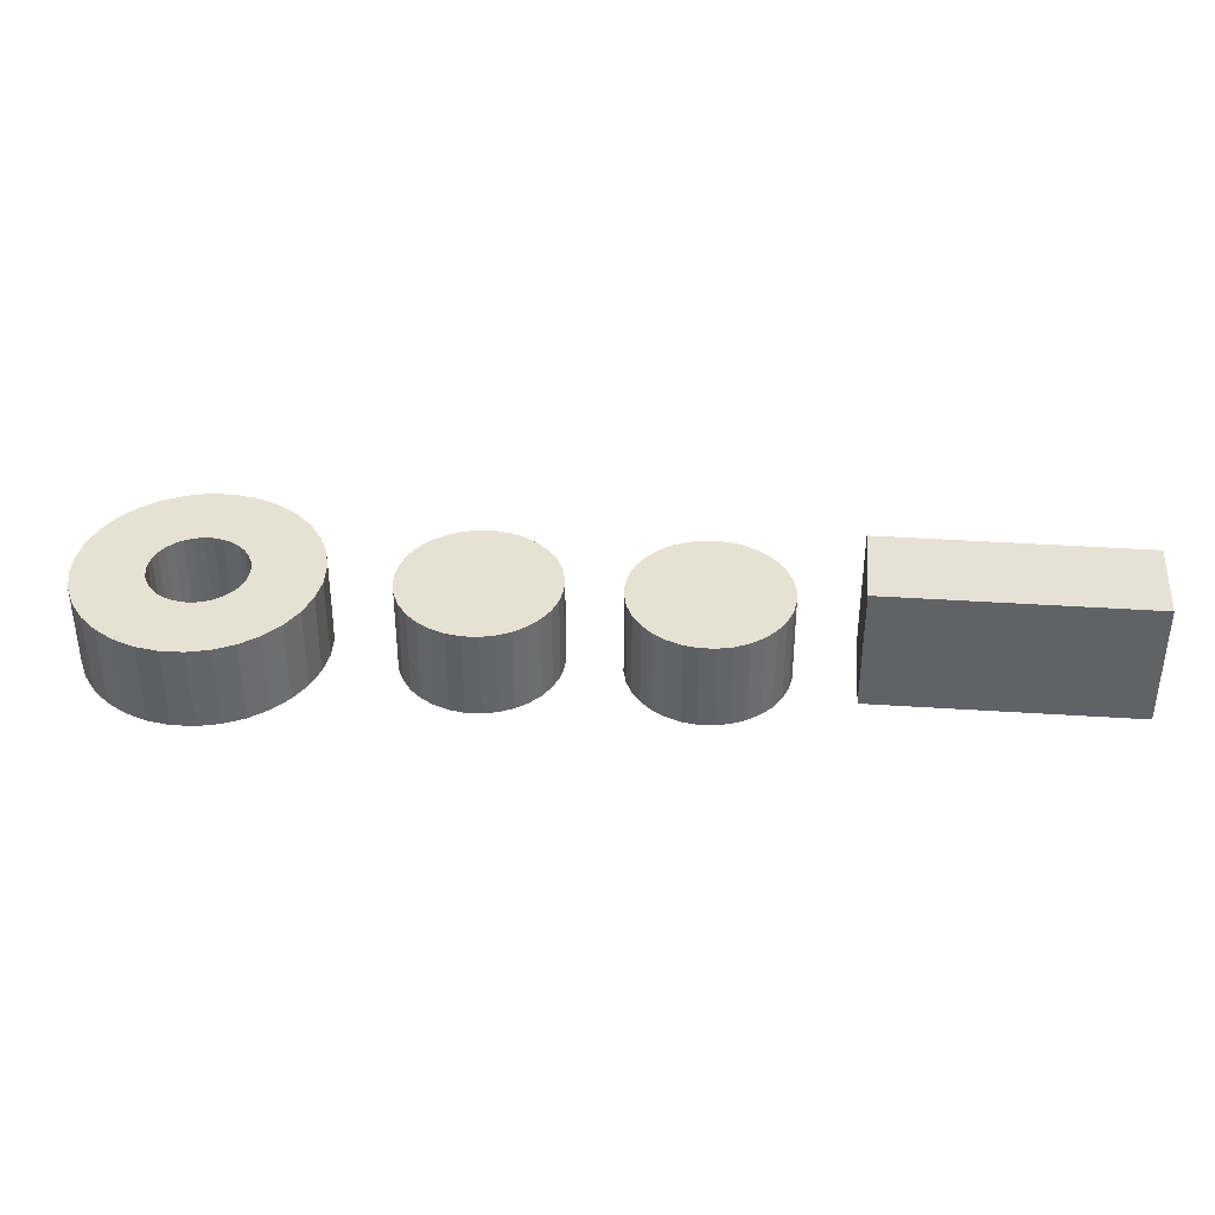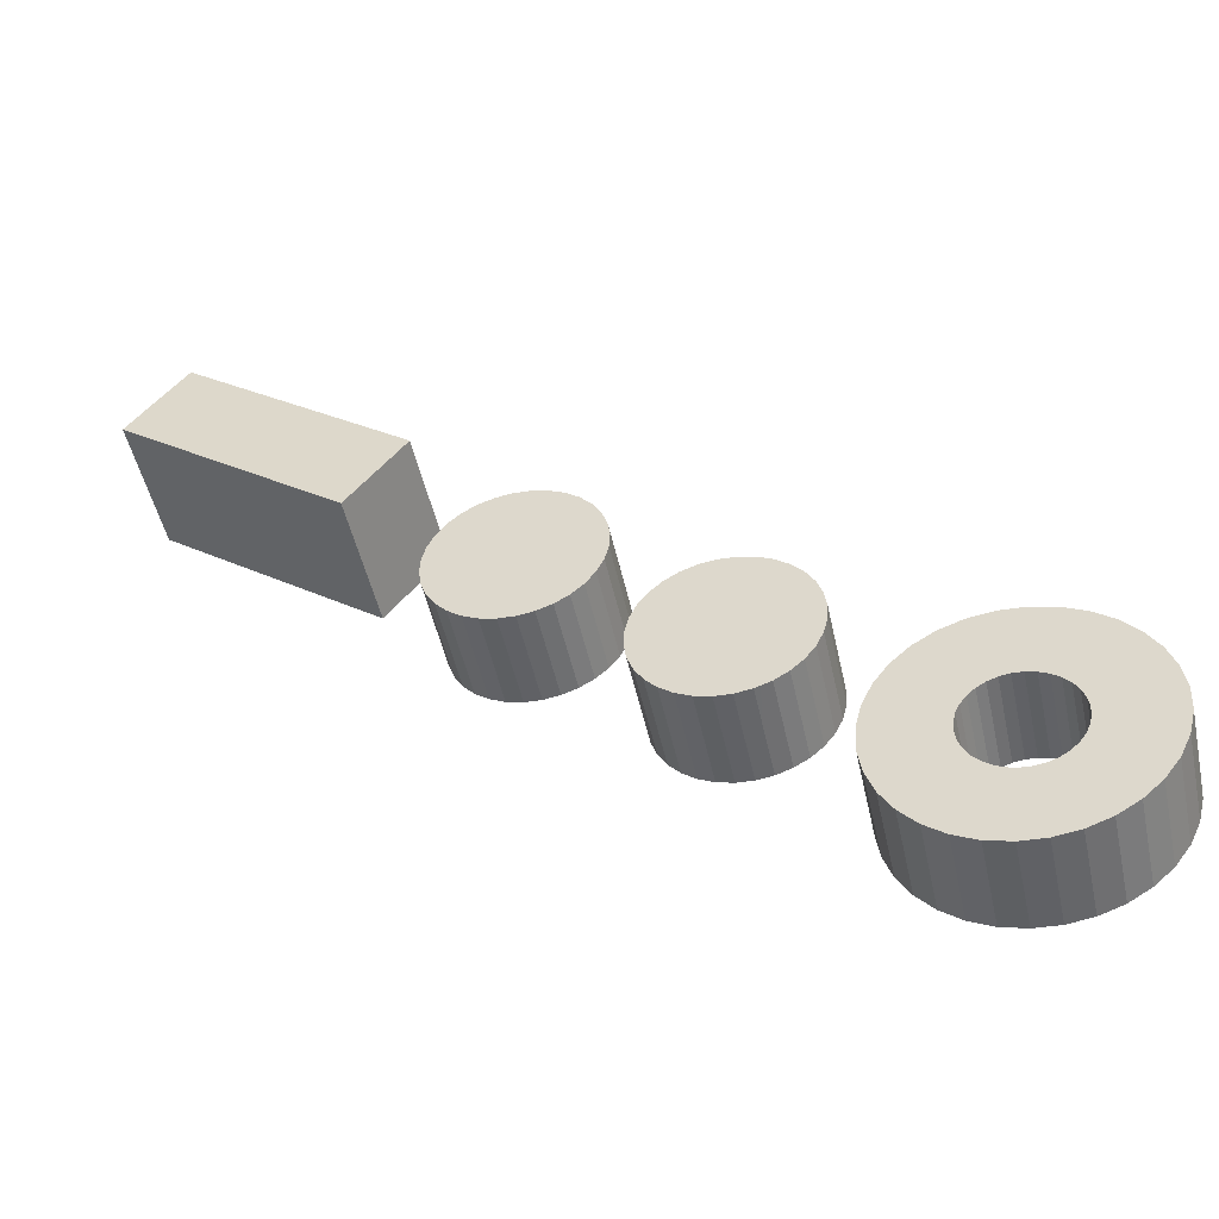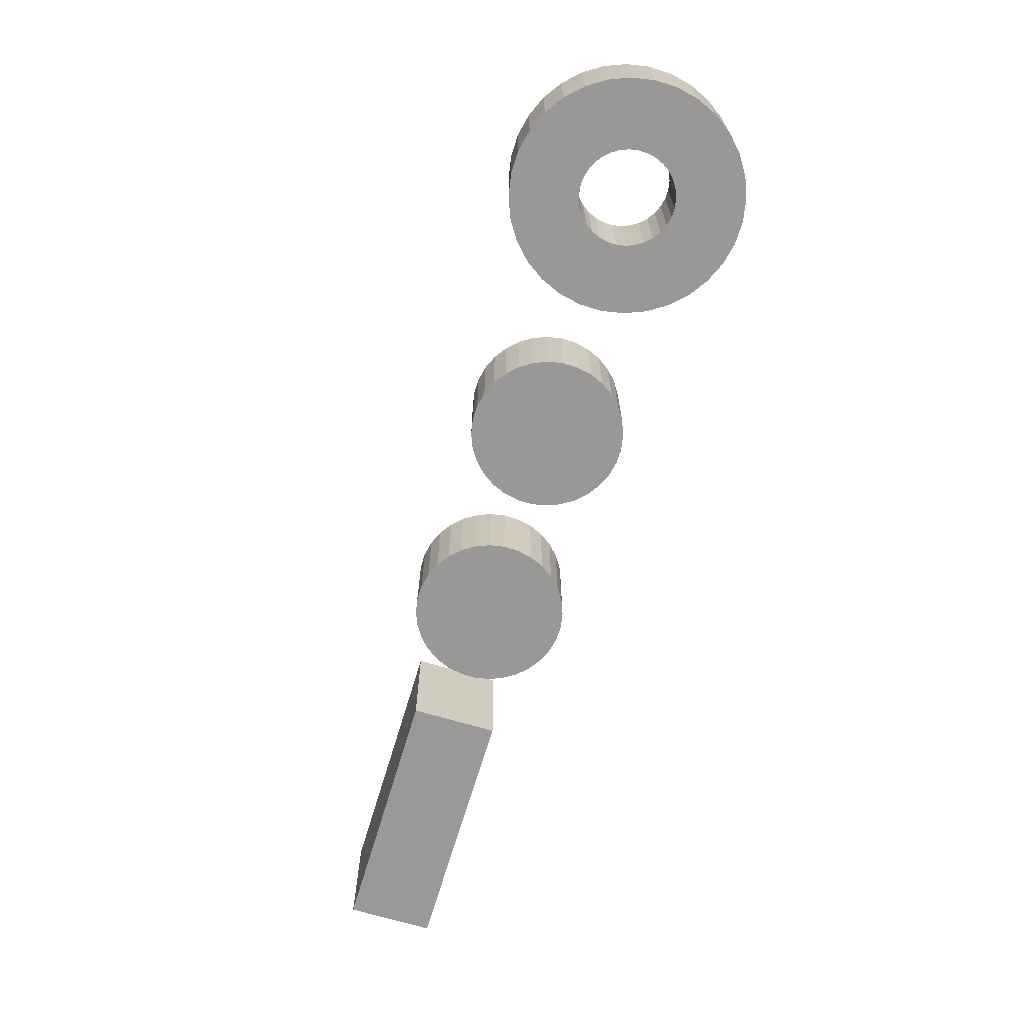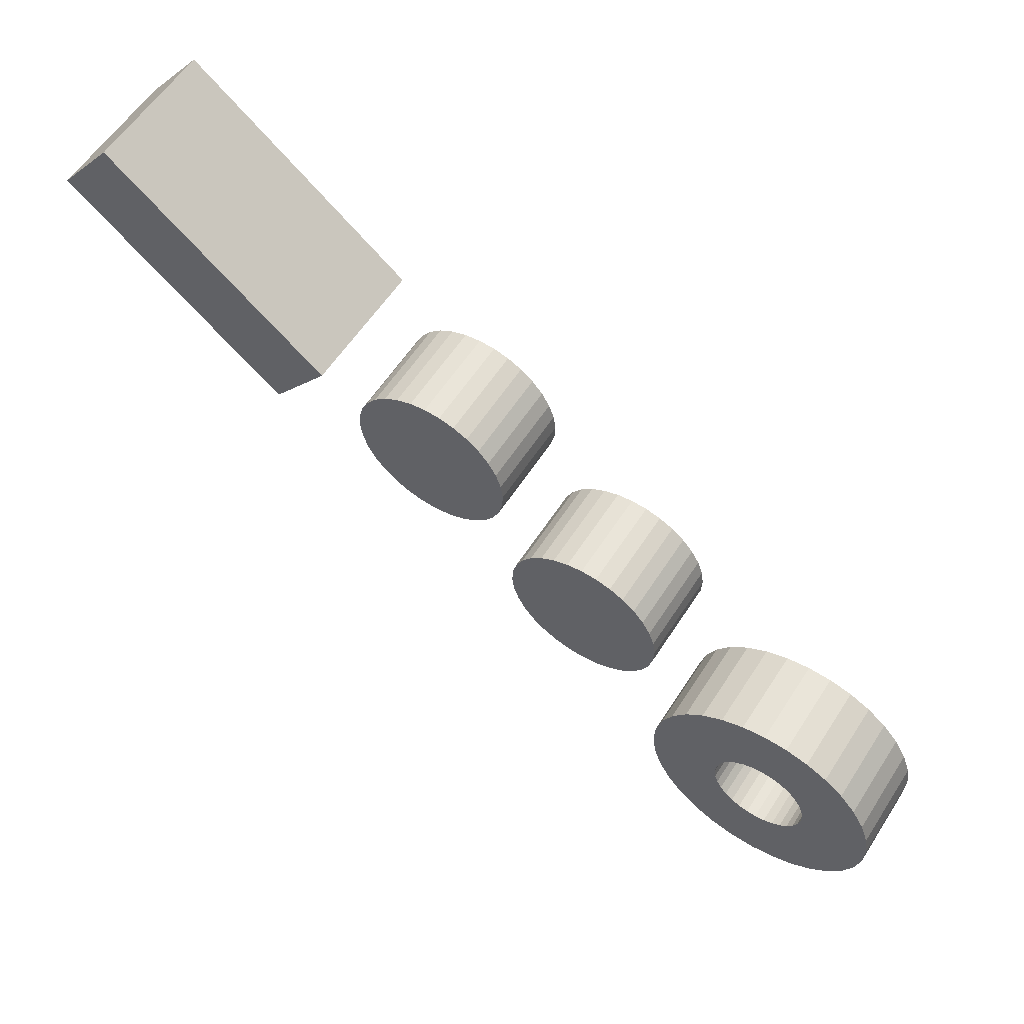
<metadata>
{"format":"obj","ext":"obj","renderer":"f3d","projection":"perspective","resolution":1024,"background":"white","views":[{"elev":38.9,"azim":146.7,"up":"+Z"},{"elev":-49.6,"azim":12.3,"up":"+Y"},{"elev":-68.6,"azim":35.6,"up":"+Z"},{"elev":57.8,"azim":32.4,"up":"+Y"}]}
</metadata>
<code>
o 13_Cube.048_13_Cube.001
v 2.97 -2.297 0.2175
v 3.014 -2.332 0.1912
v 3.014 -2.332 0.2178
v 3.026 -2.317 0.1912
v 3.026 -2.317 0.2178
v 2.981 -2.283 0.2175
v 2.981 -2.283 0.1909
v 2.97 -2.297 0.1909
v 3.045 -2.326 0.2092
v 3.042 -2.326 0.2092
v 3.039 -2.326 0.2092
v 3.029 -2.334 0.1901
v 3.031 -2.331 0.1901
v 3.056 -2.332 0.1901
v 3.039 -2.326 0.1901
v 3.029 -2.334 0.2092
v 3.027 -2.337 0.1901
v 3.027 -2.337 0.2092
v 3.053 -2.356 0.2092
v 3.05 -2.357 0.1901
v 3.053 -2.356 0.1901
v 3.045 -2.326 0.1901
v 3.042 -2.326 0.1901
v 3.031 -2.331 0.2092
v 3.047 -2.358 0.2092
v 3.05 -2.357 0.2092
v 3.049 -2.327 0.1901
v 3.033 -2.329 0.2092
v 3.044 -2.359 0.1901
v 3.047 -2.358 0.1901
v 3.052 -2.328 0.2092
v 3.049 -2.327 0.2092
v 3.04 -2.359 0.2092
v 3.044 -2.359 0.2092
v 3.054 -2.33 0.2092
v 3.052 -2.328 0.1901
v 3.037 -2.358 0.1901
v 3.04 -2.359 0.1901
v 3.054 -2.33 0.1901
v 3.037 -2.358 0.2092
v 3.034 -2.357 0.1901
v 3.056 -2.332 0.2092
v 3.058 -2.335 0.1901
v 3.032 -2.355 0.2092
v 3.034 -2.357 0.2092
v 3.058 -2.335 0.2092
v 3.059 -2.338 0.1901
v 3.03 -2.352 0.1901
v 3.032 -2.355 0.1901
v 3.059 -2.338 0.2092
v 3.06 -2.342 0.1901
v 3.03 -2.352 0.2092
v 3.028 -2.349 0.1901
v 3.06 -2.342 0.2092
v 3.059 -2.345 0.1901
v 3.028 -2.349 0.2092
v 3.027 -2.346 0.1901
v 3.059 -2.348 0.2092
v 3.059 -2.345 0.2092
v 3.027 -2.346 0.2092
v 3.026 -2.343 0.1901
v 3.057 -2.351 0.1901
v 3.059 -2.348 0.1901
v 3.036 -2.327 0.2092
v 3.033 -2.329 0.1901
v 3.027 -2.34 0.2092
v 3.026 -2.343 0.2092
v 3.057 -2.351 0.2092
v 3.055 -2.354 0.1901
v 3.036 -2.327 0.1901
v 3.027 -2.34 0.1901
v 3.055 -2.354 0.2092
v 3.081 -2.353 0.2092
v 3.078 -2.353 0.2092
v 3.074 -2.353 0.2092
v 3.064 -2.361 0.1901
v 3.066 -2.358 0.1901
v 3.092 -2.36 0.1901
v 3.078 -2.353 0.1901
v 3.074 -2.353 0.1901
v 3.064 -2.361 0.2092
v 3.063 -2.364 0.1901
v 3.063 -2.364 0.2092
v 3.088 -2.383 0.2092
v 3.085 -2.385 0.1901
v 3.088 -2.383 0.1901
v 3.066 -2.358 0.2092
v 3.085 -2.385 0.2092
v 3.082 -2.386 0.1901
v 3.084 -2.354 0.1901
v 3.081 -2.353 0.1901
v 3.068 -2.356 0.2092
v 3.082 -2.386 0.2092
v 3.079 -2.386 0.1901
v 3.084 -2.354 0.2092
v 3.087 -2.355 0.1901
v 3.076 -2.386 0.2092
v 3.079 -2.386 0.2092
v 3.09 -2.357 0.2092
v 3.087 -2.355 0.2092
v 3.073 -2.385 0.1901
v 3.076 -2.386 0.1901
v 3.09 -2.357 0.1901
v 3.073 -2.385 0.2092
v 3.07 -2.384 0.1901
v 3.093 -2.363 0.2092
v 3.092 -2.36 0.2092
v 3.07 -2.384 0.2092
v 3.067 -2.382 0.1901
v 3.094 -2.366 0.1901
v 3.093 -2.363 0.1901
v 3.067 -2.382 0.2092
v 3.065 -2.379 0.1901
v 3.094 -2.366 0.2092
v 3.095 -2.369 0.1901
v 3.063 -2.377 0.2092
v 3.065 -2.379 0.2092
v 3.095 -2.369 0.2092
v 3.095 -2.372 0.1901
v 3.062 -2.374 0.1901
v 3.063 -2.377 0.1901
v 3.094 -2.375 0.2092
v 3.095 -2.372 0.2092
v 3.062 -2.374 0.2092
v 3.062 -2.37 0.1901
v 3.093 -2.378 0.2092
v 3.094 -2.375 0.1901
v 3.071 -2.355 0.1901
v 3.068 -2.356 0.1901
v 3.062 -2.367 0.2092
v 3.062 -2.37 0.2092
v 3.091 -2.381 0.1901
v 3.093 -2.378 0.1901
v 3.071 -2.355 0.2092
v 3.062 -2.367 0.1901
v 3.091 -2.381 0.2092
v 3.128 -2.427 0.2096
v 3.122 -2.413 0.2096
v 3.123 -2.427 0.2096
v 3.135 -2.381 0.2096
v 3.126 -2.393 0.2096
v 3.127 -2.394 0.2096
v 3.118 -2.427 0.2096
v 3.12 -2.412 0.2096
v 3.139 -2.384 0.2096
v 3.129 -2.395 0.2096
v 3.114 -2.426 0.2096
v 3.119 -2.412 0.2096
v 3.142 -2.388 0.2096
v 3.13 -2.396 0.2096
v 3.109 -2.424 0.2096
v 3.117 -2.411 0.2096
v 3.145 -2.392 0.2096
v 3.131 -2.398 0.2096
v 3.105 -2.421 0.2096
v 3.115 -2.41 0.2096
v 3.146 -2.396 0.2096
v 3.132 -2.4 0.2096
v 3.102 -2.417 0.2096
v 3.114 -2.408 0.2096
v 3.147 -2.401 0.2096
v 3.132 -2.402 0.2096
v 3.099 -2.413 0.2096
v 3.113 -2.407 0.2096
v 3.132 -2.404 0.2096
v 3.147 -2.406 0.2096
v 3.098 -2.408 0.2096
v 3.112 -2.405 0.2096
v 3.132 -2.406 0.2096
v 3.145 -2.411 0.2096
v 3.097 -2.403 0.2096
v 3.112 -2.403 0.2096
v 3.131 -2.408 0.2096
v 3.143 -2.415 0.2096
v 3.107 -2.382 0.2096
v 3.118 -2.393 0.2096
v 3.111 -2.38 0.2096
v 3.112 -2.401 0.2096
v 3.097 -2.399 0.2096
v 3.13 -2.409 0.2096
v 3.14 -2.419 0.2096
v 3.12 -2.392 0.2096
v 3.116 -2.378 0.2096
v 3.112 -2.399 0.2096
v 3.099 -2.394 0.2096
v 3.128 -2.411 0.2096
v 3.137 -2.422 0.2096
v 3.122 -2.392 0.2096
v 3.121 -2.377 0.2096
v 3.113 -2.397 0.2096
v 3.101 -2.389 0.2096
v 3.126 -2.412 0.2096
v 3.133 -2.425 0.2096
v 3.126 -2.378 0.2096
v 3.124 -2.392 0.2096
v 3.114 -2.395 0.2096
v 3.104 -2.385 0.2096
v 3.124 -2.412 0.2096
v 3.131 -2.379 0.2096
v 3.116 -2.394 0.2096
v 3.122 -2.413 0.1913
v 3.128 -2.427 0.1913
v 3.123 -2.427 0.1913
v 3.135 -2.381 0.1913
v 3.126 -2.393 0.1913
v 3.131 -2.379 0.1913
v 3.118 -2.427 0.1913
v 3.139 -2.384 0.1913
v 3.127 -2.394 0.1913
v 3.114 -2.426 0.1913
v 3.12 -2.412 0.1913
v 3.142 -2.388 0.1913
v 3.129 -2.395 0.1913
v 3.109 -2.424 0.1913
v 3.119 -2.412 0.1913
v 3.145 -2.392 0.1913
v 3.13 -2.396 0.1913
v 3.105 -2.421 0.1913
v 3.117 -2.411 0.1913
v 3.146 -2.396 0.1913
v 3.131 -2.398 0.1913
v 3.102 -2.417 0.1913
v 3.115 -2.41 0.1913
v 3.147 -2.401 0.1913
v 3.132 -2.4 0.1913
v 3.099 -2.413 0.1913
v 3.114 -2.408 0.1913
v 3.132 -2.404 0.1913
v 3.147 -2.406 0.1913
v 3.098 -2.408 0.1913
v 3.113 -2.407 0.1913
v 3.132 -2.406 0.1913
v 3.145 -2.411 0.1913
v 3.097 -2.403 0.1913
v 3.112 -2.405 0.1913
v 3.131 -2.408 0.1913
v 3.143 -2.415 0.1913
v 3.118 -2.393 0.1913
v 3.107 -2.382 0.1913
v 3.111 -2.38 0.1913
v 3.112 -2.401 0.1913
v 3.097 -2.399 0.1913
v 3.13 -2.409 0.1913
v 3.14 -2.419 0.1913
v 3.12 -2.392 0.1913
v 3.116 -2.378 0.1913
v 3.112 -2.399 0.1913
v 3.099 -2.394 0.1913
v 3.128 -2.411 0.1913
v 3.137 -2.422 0.1913
v 3.122 -2.392 0.1913
v 3.121 -2.377 0.1913
v 3.113 -2.397 0.1913
v 3.101 -2.389 0.1913
v 3.126 -2.412 0.1913
v 3.133 -2.425 0.1913
v 3.126 -2.378 0.1913
v 3.114 -2.395 0.1913
v 3.104 -2.385 0.1913
v 3.124 -2.412 0.1913
v 3.124 -2.392 0.1913
v 3.116 -2.394 0.1913
v 3.112 -2.403 0.1913
v 3.132 -2.402 0.1913
f 1 2 3
f 3 4 5
f 4 6 5
f 7 1 6
f 5 1 3
f 4 8 7
f 9 10 11
f 12 13 14
f 10 15 11
f 16 17 18
f 19 20 21
f 10 22 23
f 24 12 16
f 25 20 26
f 9 27 22
f 28 13 24
f 25 29 30
f 31 27 32
f 33 29 34
f 35 36 31
f 33 37 38
f 35 14 39
f 40 41 37
f 42 43 14
f 44 41 45
f 46 47 43
f 44 48 49
f 50 51 47
f 52 53 48
f 54 55 51
f 56 57 53
f 58 55 59
f 60 61 57
f 58 62 63
f 64 65 28
f 66 61 67
f 68 69 62
f 11 70 64
f 18 71 66
f 72 21 69
f 73 74 75
f 76 77 78
f 75 79 80
f 81 82 83
f 84 85 86
f 73 79 74
f 87 76 81
f 88 89 85
f 73 90 91
f 92 77 87
f 93 94 89
f 95 96 90
f 97 94 98
f 99 96 100
f 97 101 102
f 99 78 103
f 104 105 101
f 106 78 107
f 108 109 105
f 106 110 111
f 112 113 109
f 114 115 110
f 116 113 117
f 118 119 115
f 116 120 121
f 122 119 123
f 124 125 120
f 126 127 122
f 92 128 129
f 130 125 131
f 126 132 133
f 75 128 134
f 83 135 130
f 136 86 132
f 137 138 139
f 140 141 142
f 143 138 144
f 145 142 146
f 147 144 148
f 149 146 150
f 151 148 152
f 153 150 154
f 155 152 156
f 157 154 158
f 159 156 160
f 161 158 162
f 163 160 164
f 161 165 166
f 167 164 168
f 166 169 170
f 171 168 172
f 170 173 174
f 175 176 177
f 171 178 179
f 174 180 181
f 177 182 183
f 179 184 185
f 181 186 187
f 183 188 189
f 185 190 191
f 187 192 193
f 194 188 195
f 191 196 197
f 193 198 137
f 199 195 141
f 197 200 175
f 201 202 203
f 204 205 206
f 207 201 203
f 208 209 204
f 210 211 207
f 212 213 208
f 214 215 210
f 216 217 212
f 218 219 214
f 220 221 216
f 222 223 218
f 224 225 220
f 226 227 222
f 228 224 229
f 230 231 226
f 232 229 233
f 234 235 230
f 236 233 237
f 238 239 240
f 241 234 242
f 243 237 244
f 245 240 246
f 247 242 248
f 249 244 250
f 251 246 252
f 253 248 254
f 255 250 256
f 257 251 252
f 258 254 259
f 260 256 202
f 206 261 257
f 262 259 239
f 191 248 185
f 257 189 194
f 160 231 164
f 197 254 191
f 206 194 199
f 164 235 168
f 175 259 197
f 204 199 140
f 235 172 168
f 262 176 200
f 145 204 140
f 263 178 172
f 238 182 176
f 212 145 149
f 241 184 178
f 182 251 188
f 216 149 153
f 247 190 184
f 251 195 188
f 157 216 153
f 253 196 190
f 261 141 195
f 161 220 157
f 258 200 196
f 205 142 141
f 166 224 161
f 209 146 142
f 170 229 166
f 213 150 146
f 237 170 174
f 217 154 150
f 181 237 174
f 221 158 154
f 187 244 181
f 225 162 158
f 256 187 193
f 264 165 162
f 202 193 137
f 165 232 169
f 139 202 137
f 169 236 173
f 207 139 143
f 173 243 180
f 147 207 143
f 180 249 186
f 214 147 151
f 186 255 192
f 218 151 155
f 255 198 192
f 159 218 155
f 198 201 138
f 163 222 159
f 201 144 138
f 167 226 163
f 144 215 148
f 234 167 171
f 177 239 175
f 148 219 152
f 242 171 179
f 246 177 183
f 152 223 156
f 248 179 185
f 189 246 183
f 156 227 160
f 1 8 2
f 3 2 4
f 4 7 6
f 7 8 1
f 5 6 1
f 4 2 8
f 11 64 32
f 64 28 31
f 28 24 35
f 24 16 42
f 28 35 31
f 16 18 46
f 18 66 50
f 66 67 54
f 67 60 59
f 66 54 50
f 60 56 58
f 56 52 68
f 52 44 72
f 44 45 19
f 52 72 68
f 45 40 26
f 40 33 25
f 33 34 25
f 25 26 40
f 26 19 45
f 19 72 44
f 68 58 56
f 58 59 60
f 59 54 67
f 50 46 18
f 46 42 16
f 42 35 24
f 31 32 64
f 32 9 11
f 65 70 36
f 70 15 27
f 27 15 22
f 15 23 22
f 27 36 70
f 36 39 65
f 39 14 13
f 65 39 13
f 14 43 12
f 43 47 17
f 17 47 71
f 47 51 71
f 51 55 61
f 71 51 61
f 55 63 57
f 63 62 53
f 53 62 48
f 62 69 48
f 69 21 49
f 48 69 49
f 21 20 41
f 20 30 37
f 37 30 38
f 30 29 38
f 37 41 20
f 41 49 21
f 53 57 63
f 57 61 55
f 17 12 43
f 10 23 15
f 16 12 17
f 19 26 20
f 10 9 22
f 24 13 12
f 25 30 20
f 9 32 27
f 28 65 13
f 25 34 29
f 31 36 27
f 33 38 29
f 35 39 36
f 33 40 37
f 35 42 14
f 40 45 41
f 42 46 43
f 44 49 41
f 46 50 47
f 44 52 48
f 50 54 51
f 52 56 53
f 54 59 55
f 56 60 57
f 58 63 55
f 60 67 61
f 58 68 62
f 64 70 65
f 66 71 61
f 68 72 69
f 11 15 70
f 18 17 71
f 72 19 21
f 75 134 95
f 134 92 100
f 92 87 99
f 87 81 107
f 92 99 100
f 81 83 106
f 83 130 114
f 130 131 118
f 131 124 123
f 130 118 114
f 124 116 122
f 116 117 126
f 117 112 136
f 112 108 84
f 117 136 126
f 108 104 88
f 104 97 93
f 97 98 93
f 93 88 104
f 88 84 108
f 84 136 112
f 126 122 116
f 122 123 124
f 123 118 131
f 114 106 83
f 106 107 81
f 107 99 87
f 100 95 134
f 95 73 75
f 129 128 96
f 128 80 90
f 90 80 91
f 80 79 91
f 90 96 128
f 96 103 129
f 103 78 77
f 129 103 77
f 78 111 76
f 111 110 82
f 82 110 135
f 110 115 135
f 115 119 125
f 135 115 125
f 119 127 120
f 127 133 121
f 121 133 113
f 133 132 113
f 132 86 109
f 113 132 109
f 86 85 105
f 85 89 101
f 101 89 102
f 89 94 102
f 101 105 85
f 105 109 86
f 121 120 127
f 120 125 119
f 82 76 111
f 75 74 79
f 81 76 82
f 84 88 85
f 73 91 79
f 87 77 76
f 88 93 89
f 73 95 90
f 92 129 77
f 93 98 94
f 95 100 96
f 97 102 94
f 99 103 96
f 97 104 101
f 99 107 78
f 104 108 105
f 106 111 78
f 108 112 109
f 106 114 110
f 112 117 113
f 114 118 115
f 116 121 113
f 118 123 119
f 116 124 120
f 122 127 119
f 124 131 125
f 126 133 127
f 92 134 128
f 130 135 125
f 126 136 132
f 75 80 128
f 83 82 135
f 136 84 86
f 137 198 138
f 140 199 141
f 143 139 138
f 145 140 142
f 147 143 144
f 149 145 146
f 151 147 148
f 153 149 150
f 155 151 152
f 157 153 154
f 159 155 156
f 161 157 158
f 163 159 160
f 161 162 165
f 167 163 164
f 166 165 169
f 171 167 168
f 170 169 173
f 175 200 176
f 171 172 178
f 174 173 180
f 177 176 182
f 179 178 184
f 181 180 186
f 183 182 188
f 185 184 190
f 187 186 192
f 194 189 188
f 191 190 196
f 193 192 198
f 199 194 195
f 197 196 200
f 201 260 202
f 204 209 205
f 207 211 201
f 208 213 209
f 210 215 211
f 212 217 213
f 214 219 215
f 216 221 217
f 218 223 219
f 220 225 221
f 222 227 223
f 224 264 225
f 226 231 227
f 228 264 224
f 230 235 231
f 232 228 229
f 234 263 235
f 236 232 233
f 238 262 239
f 241 263 234
f 243 236 237
f 245 238 240
f 247 241 242
f 249 243 244
f 251 245 246
f 253 247 248
f 255 249 250
f 257 261 251
f 258 253 254
f 260 255 256
f 206 205 261
f 262 258 259
f 191 254 248
f 257 252 189
f 160 227 231
f 197 259 254
f 206 257 194
f 164 231 235
f 175 239 259
f 204 206 199
f 235 263 172
f 262 238 176
f 145 208 204
f 263 241 178
f 238 245 182
f 212 208 145
f 241 247 184
f 182 245 251
f 216 212 149
f 247 253 190
f 251 261 195
f 157 220 216
f 253 258 196
f 261 205 141
f 161 224 220
f 258 262 200
f 205 209 142
f 166 229 224
f 209 213 146
f 170 233 229
f 213 217 150
f 237 233 170
f 217 221 154
f 181 244 237
f 221 225 158
f 187 250 244
f 225 264 162
f 256 250 187
f 264 228 165
f 202 256 193
f 165 228 232
f 139 203 202
f 169 232 236
f 207 203 139
f 173 236 243
f 147 210 207
f 180 243 249
f 214 210 147
f 186 249 255
f 218 214 151
f 255 260 198
f 159 222 218
f 198 260 201
f 163 226 222
f 201 211 144
f 167 230 226
f 144 211 215
f 234 230 167
f 177 240 239
f 148 215 219
f 242 234 171
f 246 240 177
f 152 219 223
f 248 242 179
f 189 252 246
f 156 223 227

</code>
